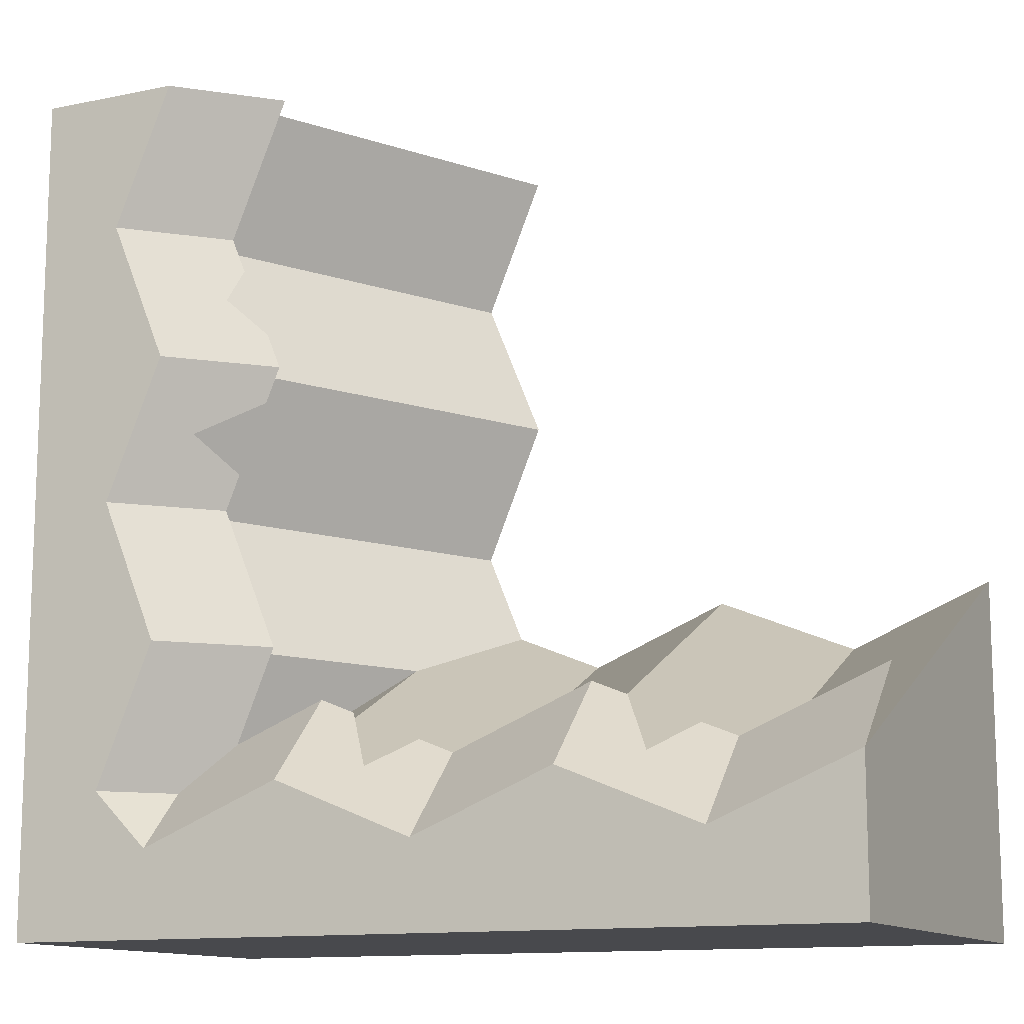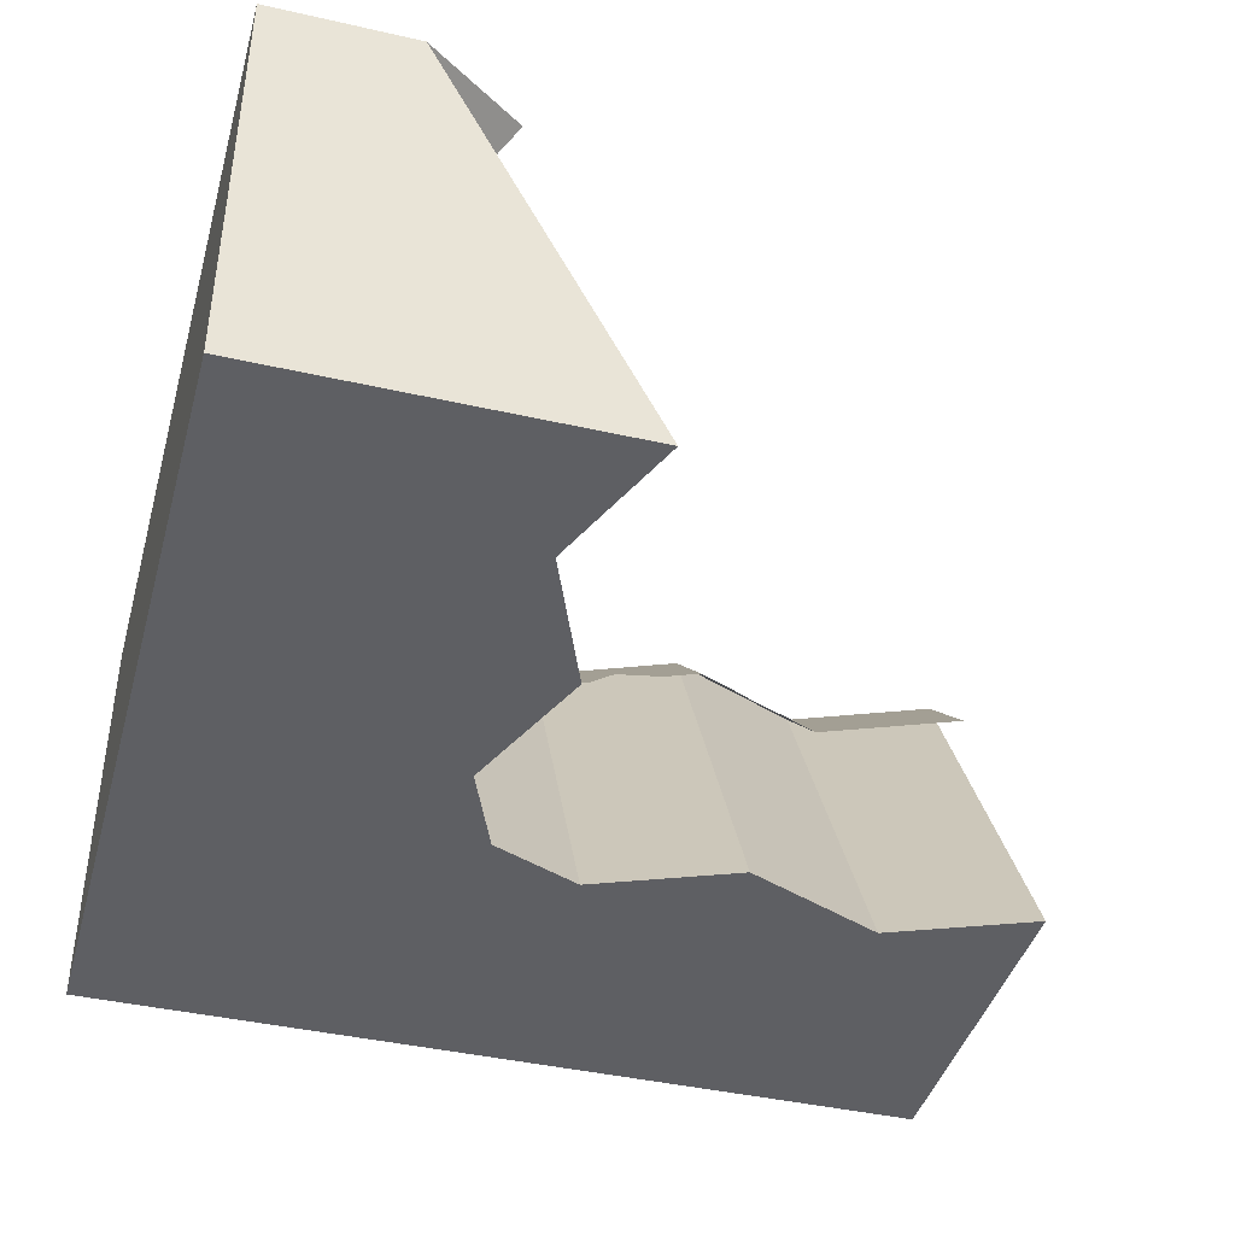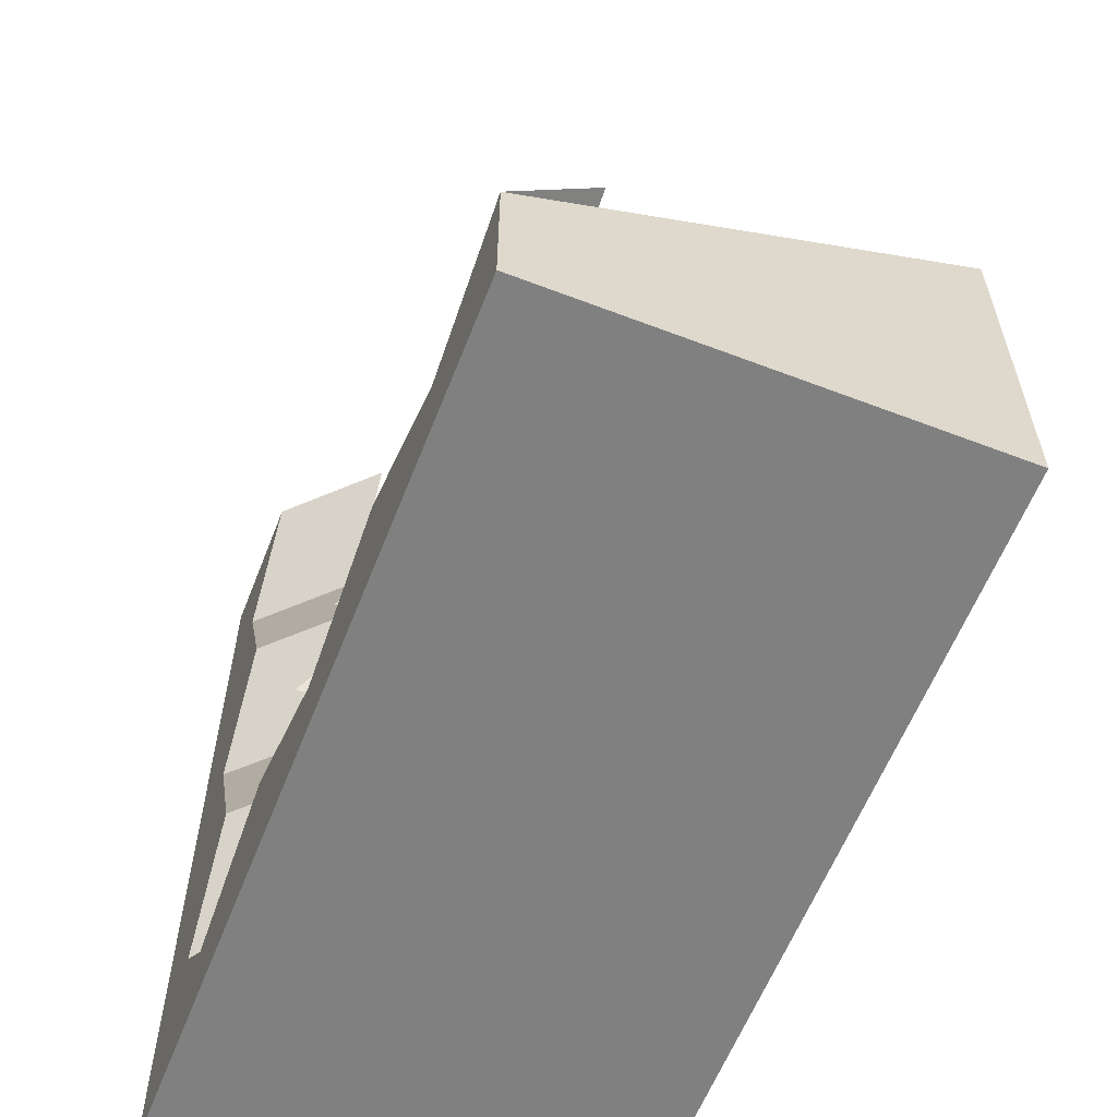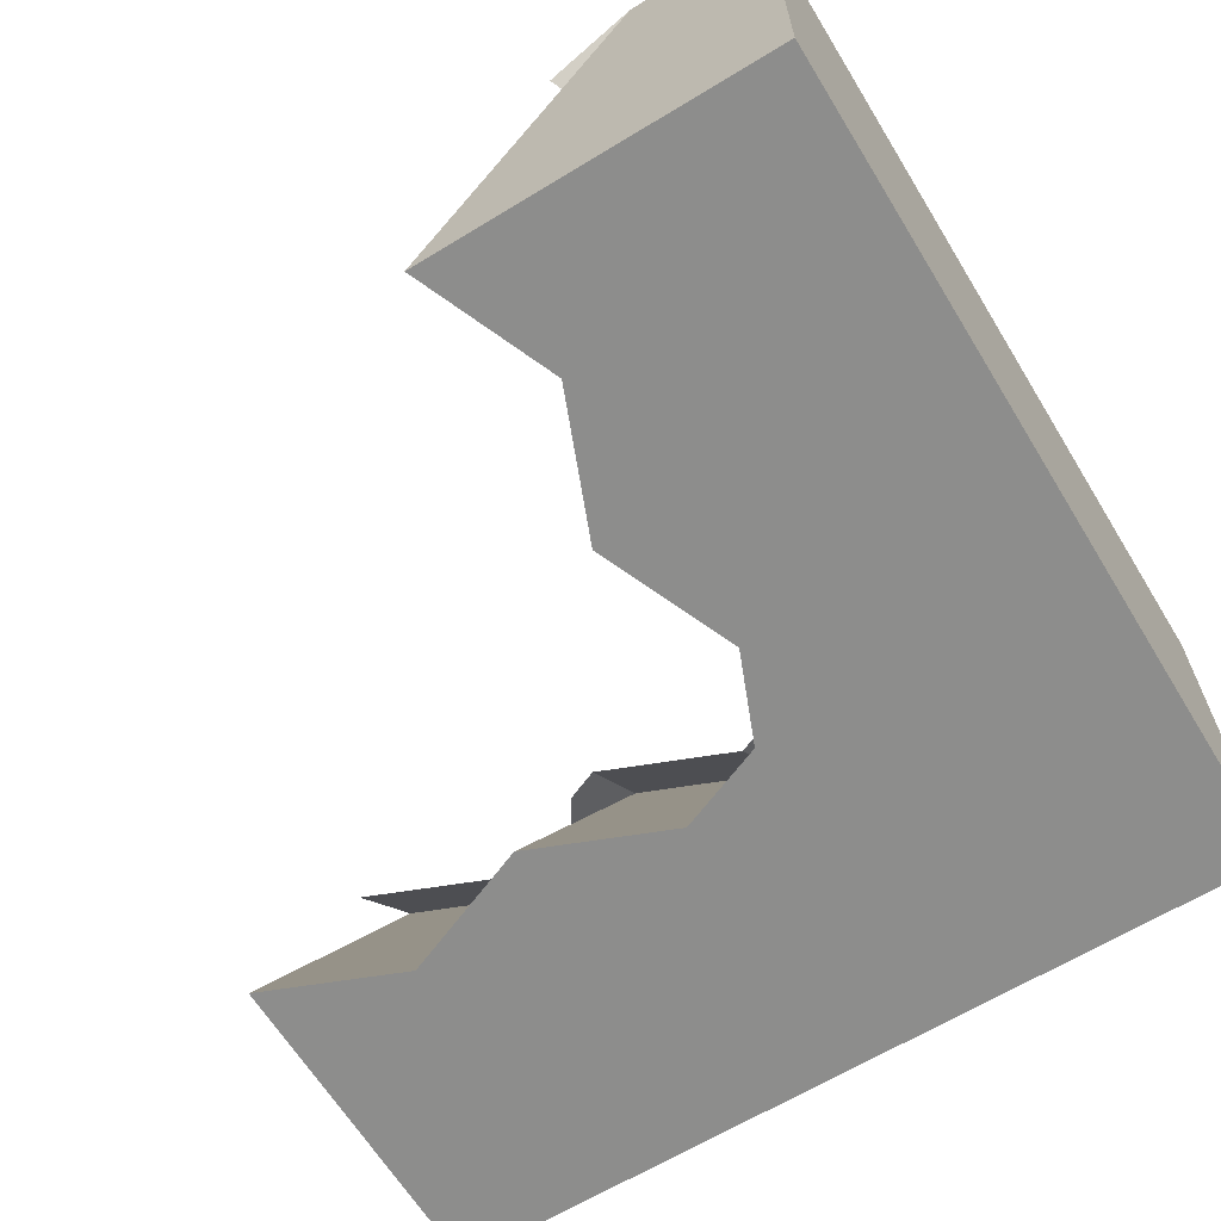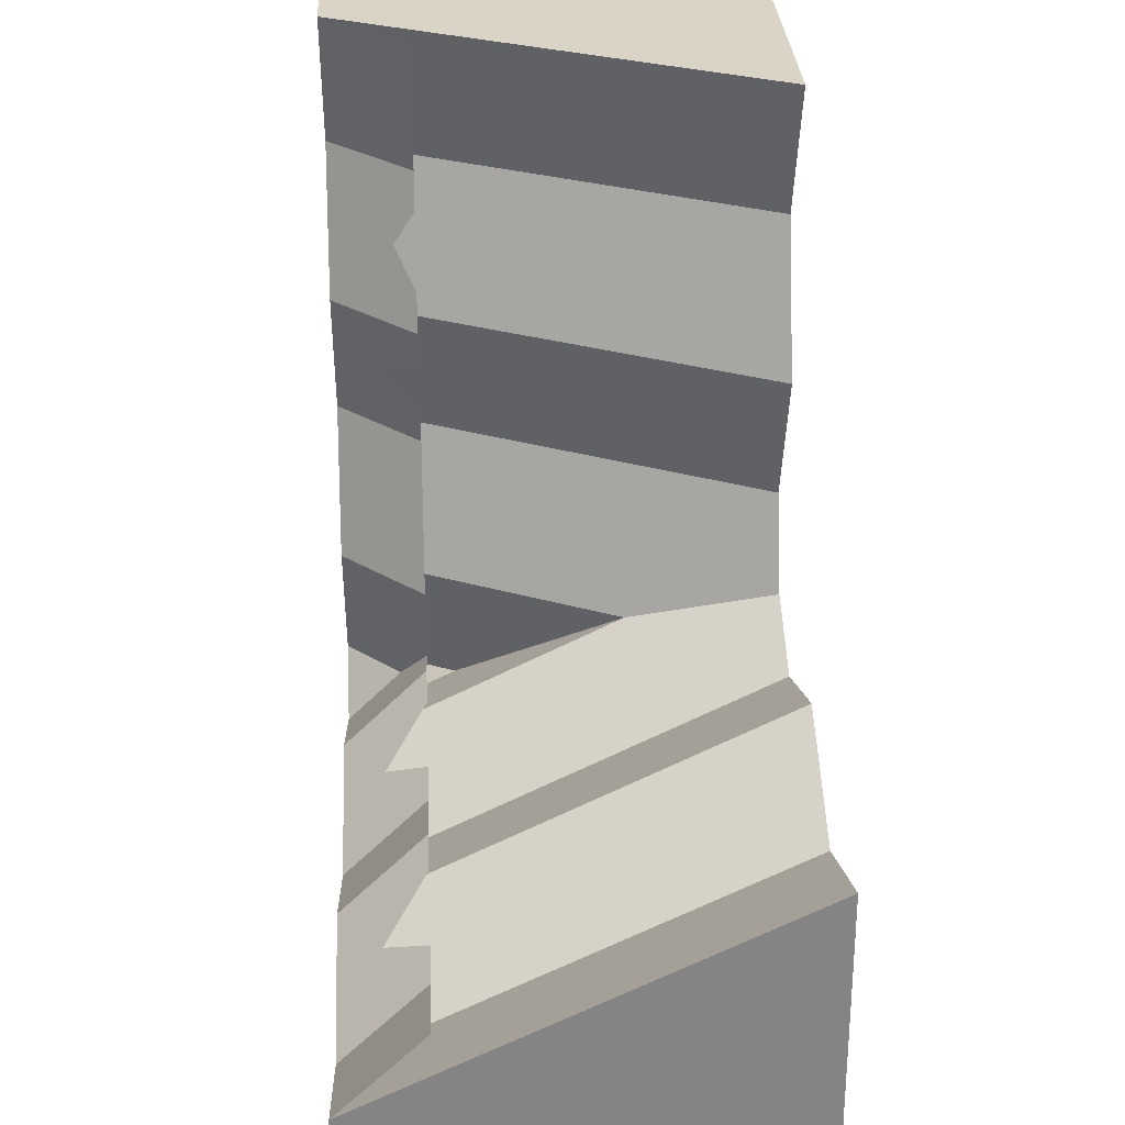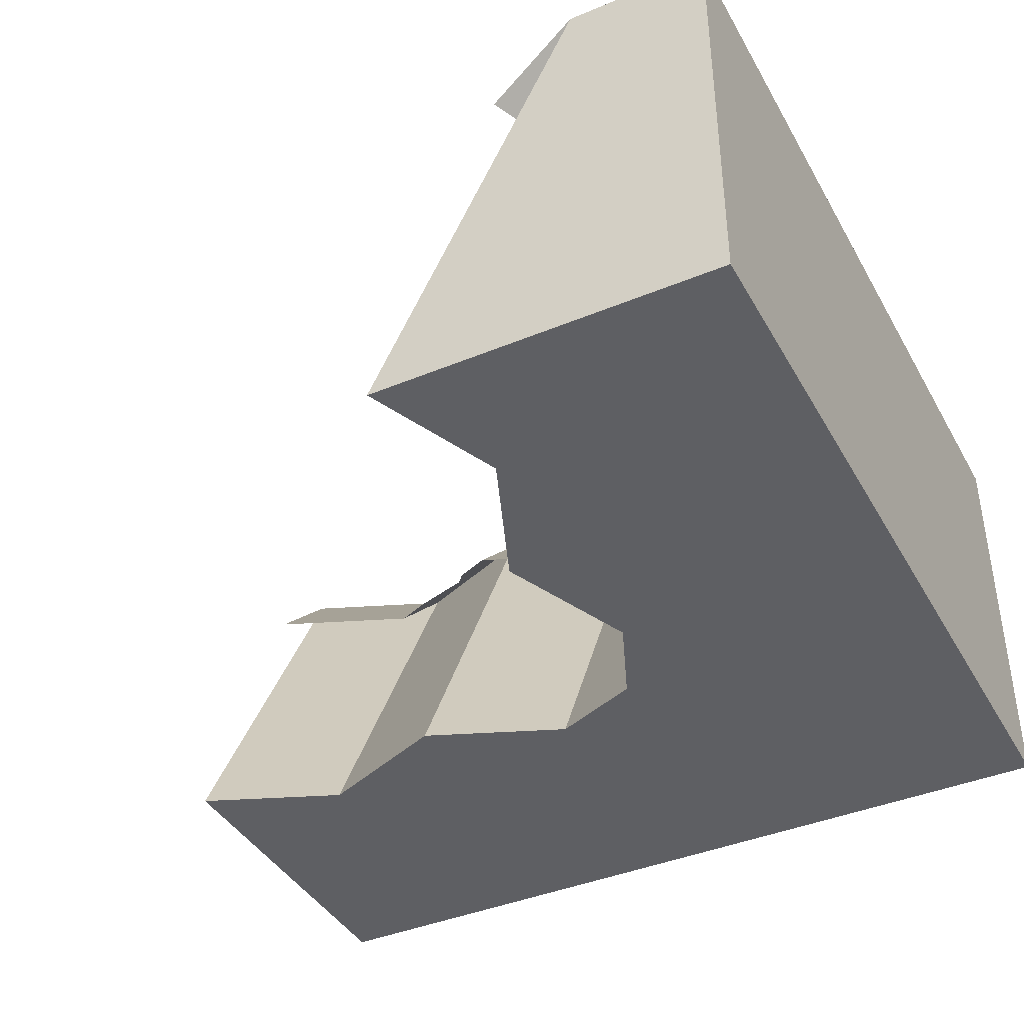
<metadata>
{"format":"obj","ext":"obj","renderer":"f3d","projection":"perspective","resolution":1024,"background":"white","views":[{"elev":-12.5,"azim":-154.4,"up":"+Z"},{"elev":-41.9,"azim":-105.3,"up":"+Y"},{"elev":-60.2,"azim":-111.4,"up":"+Z"},{"elev":-64.5,"azim":31.5,"up":"+Y"},{"elev":28.9,"azim":-92.8,"up":"+Z"},{"elev":-40.6,"azim":27.0,"up":"+Y"}]}
</metadata>
<code>
g cliff_halfCornerInner_rock
v 0.5 0 0.5
v 0.5 0 -0.5
v 0.0815 0 0.5
v 0.15 0 0.3333
v 0.15 0 -2.235e-09
v 0.0815 0 0.1667
v 0.1063 0 -0.1063
v -0.5 0 -0.5
v -2.235e-09 0 -0.15
v -0.1667 0 -0.0815
v -0.3333 0 -0.15
v -0.5 0 -0.0815
v -0.1667 0.5 -0.3315
v -5.96e-09 0.5 -0.4
v 0.3315 0.5 0.5
v 0.5 0.5 0.5
v 0.5 0.5 -0.5
v -0.5 0.5 -0.5
v 0.3315 0.5 0.1667
v 0.4 0.5 0.3333
v 0.1667 0.1703 -0.1667
v 0.1667 0.5 -0.3315
v -0.3333 0.5 -0.4
v -0.5 0.5 -0.3315
v 0.3333 0.3667 -0.3333
v 0.3333 0.5 -0.4
v 0.4 0.5 -0.3333
v 0.3315 0.5 -0.1667
v 0.4 0.5 -5.96e-09
v -0.3333 0.4 -0.3
v -0.5 0.4 -0.2315
v 0.3 0.4 -4.47e-09
v 0.2315 0.4 -0.1667
v 0.3 0.4 0.3333
v 0.2315 0.4 0.5
v 0.1667 0.4 -0.2315
v 0.125 0.4 -0.2486
v 0.08333 0.45 -0.3157
v -4.47e-09 0.4 -0.3
v 0.04167 0.4 -0.2829
v 0.2908 0.425 0.25
v 0.2315 0.4 0.1667
v 0.2486 0.4 0.2083
v 0.2829 0.4 0.2917
v 0.3333 0.4333 -0.3333
v 0.2767 0.4 -0.2767
v 0.3157 0.45 0.08333
v 0.2829 0.4 0.04167
v 0.2486 0.4 0.125
v -0.1667 0.4 -0.2315
v -0.2083 0.4 -0.2486
v -0.25 0.45 -0.3157
v -0.2917 0.4 -0.2829
f 3 2 1
f 2 3 4
f 5 2 4
f 6 5 4
f 7 2 5
f 2 7 8
f 8 7 9
f 8 9 10
f 8 10 11
f 8 11 12
f 9 13 10
f 13 9 14
f 1 15 3
f 15 1 16
f 16 2 17
f 2 16 1
f 18 2 8
f 2 18 17
f 6 20 19
f 20 6 4
f 4 15 20
f 15 4 3
f 21 9 7
f 9 21 14
f 14 21 22
f 13 11 10
f 11 13 23
f 12 18 8
f 18 12 24
f 25 22 21
f 22 25 26
f 25 28 27
f 28 25 21
f 21 29 28
f 29 21 7
f 29 7 5
f 5 19 29
f 19 5 6
f 23 12 11
f 12 23 24
f 23 31 30
f 31 23 24
f 28 32 29
f 32 28 33
f 34 15 20
f 15 34 35
f 22 37 36
f 37 22 38
f 14 38 22
f 39 38 14
f 38 39 40
f 19 34 20
f 34 19 41
f 41 19 42
f 41 42 43
f 44 34 41
f 45 28 27
f 28 45 46
f 28 46 33
f 26 45 27
f 16 20 15
f 20 16 17
f 17 29 20
f 29 17 27
f 27 17 26
f 26 17 18
f 26 18 14
f 26 14 22
f 14 18 13
f 13 18 23
f 23 18 24
f 28 29 27
f 19 20 29
f 29 47 19
f 47 29 32
f 47 32 48
f 19 47 49
f 19 49 42
f 13 51 50
f 51 13 52
f 23 52 13
f 30 52 23
f 52 30 53
f 14 50 39
f 50 14 13
f 26 46 45
f 46 26 22
f 46 22 36
f 26 25 27

</code>
